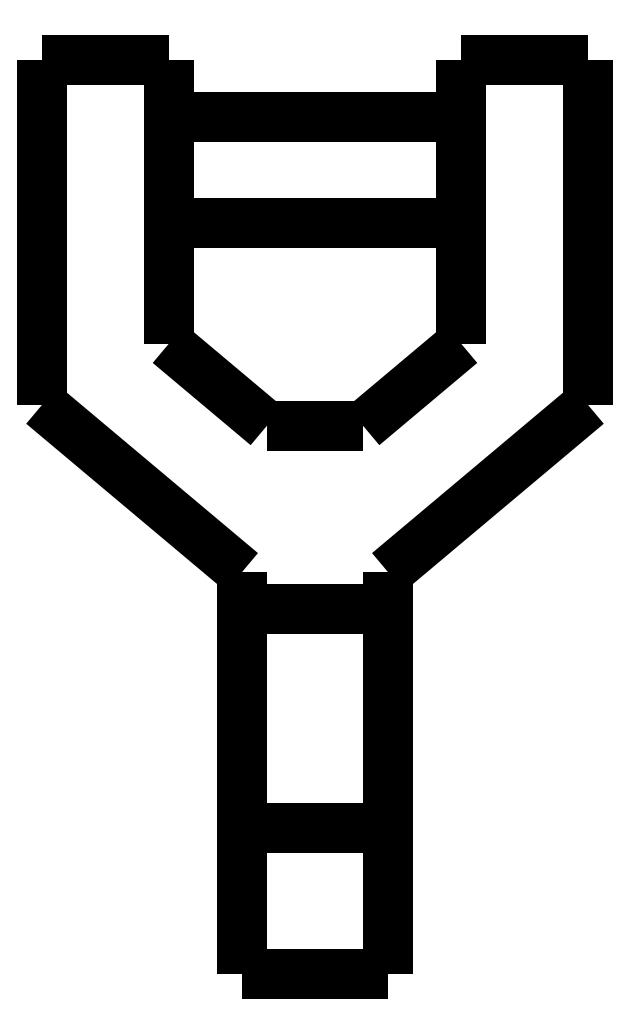
<metadata>
{"format":"dxf","ext":"dxf","renderer":"ezdxf+matplotlib","layout":"modelspace","background":"white","min_lineweight":24,"dpi":150}
</metadata>
<code>
0
SECTION
2
ENTITIES
0
LWPOLYLINE
8
0
90
51
70
0
10
-8
20
46.9
10
-7.68
20
46.9
10
-7.36
20
46.9
10
-7.04
20
46.9
10
-6.72
20
46.9
10
-6.4
20
46.9
10
-6.08
20
46.9
10
-5.76
20
46.9
10
-5.44
20
46.9
10
-5.12
20
46.9
10
-4.8
20
46.9
10
-4.48
20
46.9
10
-4.16
20
46.9
10
-3.84
20
46.9
10
-3.52
20
46.9
10
-3.2
20
46.9
10
-2.88
20
46.9
10
-2.56
20
46.9
10
-2.24
20
46.9
10
-1.92
20
46.9
10
-1.6
20
46.9
10
-1.28
20
46.9
10
-0.96
20
46.9
10
-0.64
20
46.9
10
-0.32
20
46.9
10
0
20
46.9
10
0.32
20
46.9
10
0.64
20
46.9
10
0.96
20
46.9
10
1.28
20
46.9
10
1.6
20
46.9
10
1.92
20
46.9
10
2.24
20
46.9
10
2.56
20
46.9
10
2.88
20
46.9
10
3.2
20
46.9
10
3.52
20
46.9
10
3.84
20
46.9
10
4.16
20
46.9
10
4.48
20
46.9
10
4.8
20
46.9
10
5.12
20
46.9
10
5.44
20
46.9
10
5.76
20
46.9
10
6.08
20
46.9
10
6.4
20
46.9
10
6.72
20
46.9
10
7.04
20
46.9
10
7.36
20
46.9
10
7.68
20
46.9
10
8
20
46.9
0
LWPOLYLINE
8
0
90
51
70
0
10
-14.92
20
31.17
10
-14.7
20
30.99
10
-14.49
20
30.81
10
-14.27
20
30.62
10
-14.05
20
30.44
10
-13.83
20
30.26
10
-13.61
20
30.07
10
-13.39
20
29.89
10
-13.17
20
29.7
10
-12.96
20
29.52
10
-12.74
20
29.34
10
-12.52
20
29.15
10
-12.3
20
28.97
10
-12.08
20
28.79
10
-11.86
20
28.6
10
-11.65
20
28.42
10
-11.43
20
28.24
10
-11.21
20
28.05
10
-10.99
20
27.87
10
-10.77
20
27.69
10
-10.55
20
27.5
10
-10.33
20
27.32
10
-10.12
20
27.14
10
-9.898
20
26.95
10
-9.68
20
26.77
10
-9.461
20
26.59
10
-9.243
20
26.4
10
-9.024
20
26.22
10
-8.806
20
26.04
10
-8.587
20
25.85
10
-8.369
20
25.67
10
-8.151
20
25.49
10
-7.932
20
25.3
10
-7.714
20
25.12
10
-7.495
20
24.94
10
-7.277
20
24.75
10
-7.058
20
24.57
10
-6.84
20
24.38
10
-6.621
20
24.2
10
-6.403
20
24.02
10
-6.184
20
23.83
10
-5.966
20
23.65
10
-5.748
20
23.47
10
-5.529
20
23.28
10
-5.311
20
23.1
10
-5.092
20
22.92
10
-4.874
20
22.73
10
-4.655
20
22.55
10
-4.437
20
22.37
10
-4.218
20
22.18
10
-4
20
22
0
LWPOLYLINE
8
0
90
51
70
0
10
-14.92
20
50
10
-14.92
20
49.62
10
-14.92
20
49.25
10
-14.92
20
48.87
10
-14.92
20
48.49
10
-14.92
20
48.12
10
-14.92
20
47.74
10
-14.92
20
47.36
10
-14.92
20
46.99
10
-14.92
20
46.61
10
-14.92
20
46.23
10
-14.92
20
45.86
10
-14.92
20
45.48
10
-14.92
20
45.1
10
-14.92
20
44.73
10
-14.92
20
44.35
10
-14.92
20
43.98
10
-14.92
20
43.6
10
-14.92
20
43.22
10
-14.92
20
42.85
10
-14.92
20
42.47
10
-14.92
20
42.09
10
-14.92
20
41.72
10
-14.92
20
41.34
10
-14.92
20
40.96
10
-14.92
20
40.59
10
-14.92
20
40.21
10
-14.92
20
39.83
10
-14.92
20
39.46
10
-14.92
20
39.08
10
-14.92
20
38.7
10
-14.92
20
38.33
10
-14.92
20
37.95
10
-14.92
20
37.57
10
-14.92
20
37.2
10
-14.92
20
36.82
10
-14.92
20
36.44
10
-14.92
20
36.07
10
-14.92
20
35.69
10
-14.92
20
35.31
10
-14.92
20
34.94
10
-14.92
20
34.56
10
-14.92
20
34.18
10
-14.92
20
33.81
10
-14.92
20
33.43
10
-14.92
20
33.06
10
-14.92
20
32.68
10
-14.92
20
32.3
10
-14.92
20
31.93
10
-14.92
20
31.55
10
-14.92
20
31.17
0
LWPOLYLINE
8
0
90
51
70
0
10
-8
20
50
10
-8.138
20
50
10
-8.277
20
50
10
-8.415
20
50
10
-8.554
20
50
10
-8.692
20
50
10
-8.831
20
50
10
-8.969
20
50
10
-9.108
20
50
10
-9.246
20
50
10
-9.384
20
50
10
-9.523
20
50
10
-9.661
20
50
10
-9.8
20
50
10
-9.938
20
50
10
-10.08
20
50
10
-10.22
20
50
10
-10.35
20
50
10
-10.49
20
50
10
-10.63
20
50
10
-10.77
20
50
10
-10.91
20
50
10
-11.05
20
50
10
-11.18
20
50
10
-11.32
20
50
10
-11.46
20
50
10
-11.6
20
50
10
-11.74
20
50
10
-11.88
20
50
10
-12.01
20
50
10
-12.15
20
50
10
-12.29
20
50
10
-12.43
20
50
10
-12.57
20
50
10
-12.71
20
50
10
-12.85
20
50
10
-12.98
20
50
10
-13.12
20
50
10
-13.26
20
50
10
-13.4
20
50
10
-13.54
20
50
10
-13.68
20
50
10
-13.81
20
50
10
-13.95
20
50
10
-14.09
20
50
10
-14.23
20
50
10
-14.37
20
50
10
-14.51
20
50
10
-14.65
20
50
10
-14.78
20
50
10
-14.92
20
50
0
LWPOLYLINE
8
0
90
51
70
0
10
-8
20
34.5
10
-8
20
34.81
10
-8
20
35.12
10
-8
20
35.43
10
-8
20
35.74
10
-8
20
36.05
10
-8
20
36.36
10
-8
20
36.67
10
-8
20
36.98
10
-8
20
37.29
10
-8
20
37.6
10
-8
20
37.91
10
-8
20
38.22
10
-8
20
38.53
10
-8
20
38.84
10
-8
20
39.15
10
-8
20
39.46
10
-8
20
39.77
10
-8
20
40.08
10
-8
20
40.39
10
-8
20
40.7
10
-8
20
41.01
10
-8
20
41.32
10
-8
20
41.63
10
-8
20
41.94
10
-8
20
42.25
10
-8
20
42.56
10
-8
20
42.87
10
-8
20
43.18
10
-8
20
43.49
10
-8
20
43.8
10
-8
20
44.11
10
-8
20
44.42
10
-8
20
44.73
10
-8
20
45.04
10
-8
20
45.35
10
-8
20
45.66
10
-8
20
45.97
10
-8
20
46.28
10
-8
20
46.59
10
-8
20
46.9
10
-8
20
47.21
10
-8
20
47.52
10
-8
20
47.83
10
-8
20
48.14
10
-8
20
48.45
10
-8
20
48.76
10
-8
20
49.07
10
-8
20
49.38
10
-8
20
49.69
10
-8
20
50
0
LWPOLYLINE
8
0
90
51
70
0
10
-2.641
20
30
10
-2.749
20
30.09
10
-2.856
20
30.18
10
-2.963
20
30.27
10
-3.07
20
30.36
10
-3.177
20
30.45
10
-3.284
20
30.54
10
-3.392
20
30.63
10
-3.499
20
30.72
10
-3.606
20
30.81
10
-3.713
20
30.9
10
-3.82
20
30.99
10
-3.927
20
31.08
10
-4.035
20
31.17
10
-4.142
20
31.26
10
-4.249
20
31.35
10
-4.356
20
31.44
10
-4.463
20
31.53
10
-4.571
20
31.62
10
-4.678
20
31.71
10
-4.785
20
31.8
10
-4.892
20
31.89
10
-4.999
20
31.98
10
-5.106
20
32.07
10
-5.214
20
32.16
10
-5.321
20
32.25
10
-5.428
20
32.34
10
-5.535
20
32.43
10
-5.642
20
32.52
10
-5.749
20
32.61
10
-5.857
20
32.7
10
-5.964
20
32.79
10
-6.071
20
32.88
10
-6.178
20
32.97
10
-6.285
20
33.06
10
-6.392
20
33.15
10
-6.5
20
33.24
10
-6.607
20
33.33
10
-6.714
20
33.42
10
-6.821
20
33.51
10
-6.928
20
33.6
10
-7.035
20
33.69
10
-7.143
20
33.78
10
-7.25
20
33.87
10
-7.357
20
33.96
10
-7.464
20
34.05
10
-7.571
20
34.14
10
-7.678
20
34.23
10
-7.786
20
34.32
10
-7.893
20
34.41
10
-8
20
34.5
0
LWPOLYLINE
8
0
90
51
70
0
10
2.641
20
30
10
2.536
20
30
10
2.43
20
30
10
2.324
20
30
10
2.219
20
30
10
2.113
20
30
10
2.007
20
30
10
1.902
20
30
10
1.796
20
30
10
1.691
20
30
10
1.585
20
30
10
1.479
20
30
10
1.374
20
30
10
1.268
20
30
10
1.162
20
30
10
1.057
20
30
10
0.9509
20
30
10
0.8453
20
30
10
0.7396
20
30
10
0.6339
20
30
10
0.5283
20
30
10
0.4226
20
30
10
0.317
20
30
10
0.2113
20
30
10
0.1057
20
30
10
-4.441e-16
20
30
10
-0.1057
20
30
10
-0.2113
20
30
10
-0.317
20
30
10
-0.4226
20
30
10
-0.5283
20
30
10
-0.6339
20
30
10
-0.7396
20
30
10
-0.8453
20
30
10
-0.9509
20
30
10
-1.057
20
30
10
-1.162
20
30
10
-1.268
20
30
10
-1.374
20
30
10
-1.479
20
30
10
-1.585
20
30
10
-1.691
20
30
10
-1.796
20
30
10
-1.902
20
30
10
-2.007
20
30
10
-2.113
20
30
10
-2.219
20
30
10
-2.324
20
30
10
-2.43
20
30
10
-2.536
20
30
10
-2.641
20
30
0
LWPOLYLINE
8
0
90
51
70
0
10
8
20
34.5
10
7.893
20
34.41
10
7.786
20
34.32
10
7.678
20
34.23
10
7.571
20
34.14
10
7.464
20
34.05
10
7.357
20
33.96
10
7.25
20
33.87
10
7.143
20
33.78
10
7.035
20
33.69
10
6.928
20
33.6
10
6.821
20
33.51
10
6.714
20
33.42
10
6.607
20
33.33
10
6.5
20
33.24
10
6.392
20
33.15
10
6.285
20
33.06
10
6.178
20
32.97
10
6.071
20
32.88
10
5.964
20
32.79
10
5.857
20
32.7
10
5.749
20
32.61
10
5.642
20
32.52
10
5.535
20
32.43
10
5.428
20
32.34
10
5.321
20
32.25
10
5.214
20
32.16
10
5.106
20
32.07
10
4.999
20
31.98
10
4.892
20
31.89
10
4.785
20
31.8
10
4.678
20
31.71
10
4.571
20
31.62
10
4.463
20
31.53
10
4.356
20
31.44
10
4.249
20
31.35
10
4.142
20
31.26
10
4.035
20
31.17
10
3.927
20
31.08
10
3.82
20
30.99
10
3.713
20
30.9
10
3.606
20
30.81
10
3.499
20
30.72
10
3.392
20
30.63
10
3.284
20
30.54
10
3.177
20
30.45
10
3.07
20
30.36
10
2.963
20
30.27
10
2.856
20
30.18
10
2.749
20
30.09
10
2.641
20
30
0
LWPOLYLINE
8
0
90
51
70
0
10
8
20
50
10
8
20
49.69
10
8
20
49.38
10
8
20
49.07
10
8
20
48.76
10
8
20
48.45
10
8
20
48.14
10
8
20
47.83
10
8
20
47.52
10
8
20
47.21
10
8
20
46.9
10
8
20
46.59
10
8
20
46.28
10
8
20
45.97
10
8
20
45.66
10
8
20
45.35
10
8
20
45.04
10
8
20
44.73
10
8
20
44.42
10
8
20
44.11
10
8
20
43.8
10
8
20
43.49
10
8
20
43.18
10
8
20
42.87
10
8
20
42.56
10
8
20
42.25
10
8
20
41.94
10
8
20
41.63
10
8
20
41.32
10
8
20
41.01
10
8
20
40.7
10
8
20
40.39
10
8
20
40.08
10
8
20
39.77
10
8
20
39.46
10
8
20
39.15
10
8
20
38.84
10
8
20
38.53
10
8
20
38.22
10
8
20
37.91
10
8
20
37.6
10
8
20
37.29
10
8
20
36.98
10
8
20
36.67
10
8
20
36.36
10
8
20
36.05
10
8
20
35.74
10
8
20
35.43
10
8
20
35.12
10
8
20
34.81
10
8
20
34.5
0
LWPOLYLINE
8
0
90
51
70
0
10
14.92
20
50
10
14.78
20
50
10
14.65
20
50
10
14.51
20
50
10
14.37
20
50
10
14.23
20
50
10
14.09
20
50
10
13.95
20
50
10
13.81
20
50
10
13.68
20
50
10
13.54
20
50
10
13.4
20
50
10
13.26
20
50
10
13.12
20
50
10
12.98
20
50
10
12.85
20
50
10
12.71
20
50
10
12.57
20
50
10
12.43
20
50
10
12.29
20
50
10
12.15
20
50
10
12.01
20
50
10
11.88
20
50
10
11.74
20
50
10
11.6
20
50
10
11.46
20
50
10
11.32
20
50
10
11.18
20
50
10
11.05
20
50
10
10.91
20
50
10
10.77
20
50
10
10.63
20
50
10
10.49
20
50
10
10.35
20
50
10
10.22
20
50
10
10.08
20
50
10
9.938
20
50
10
9.8
20
50
10
9.661
20
50
10
9.523
20
50
10
9.384
20
50
10
9.246
20
50
10
9.108
20
50
10
8.969
20
50
10
8.831
20
50
10
8.692
20
50
10
8.554
20
50
10
8.415
20
50
10
8.277
20
50
10
8.138
20
50
10
8
20
50
0
LWPOLYLINE
8
0
90
51
70
0
10
14.92
20
31.17
10
14.92
20
31.55
10
14.92
20
31.93
10
14.92
20
32.3
10
14.92
20
32.68
10
14.92
20
33.06
10
14.92
20
33.43
10
14.92
20
33.81
10
14.92
20
34.18
10
14.92
20
34.56
10
14.92
20
34.94
10
14.92
20
35.31
10
14.92
20
35.69
10
14.92
20
36.07
10
14.92
20
36.44
10
14.92
20
36.82
10
14.92
20
37.2
10
14.92
20
37.57
10
14.92
20
37.95
10
14.92
20
38.33
10
14.92
20
38.7
10
14.92
20
39.08
10
14.92
20
39.46
10
14.92
20
39.83
10
14.92
20
40.21
10
14.92
20
40.59
10
14.92
20
40.96
10
14.92
20
41.34
10
14.92
20
41.72
10
14.92
20
42.09
10
14.92
20
42.47
10
14.92
20
42.85
10
14.92
20
43.22
10
14.92
20
43.6
10
14.92
20
43.98
10
14.92
20
44.35
10
14.92
20
44.73
10
14.92
20
45.1
10
14.92
20
45.48
10
14.92
20
45.86
10
14.92
20
46.23
10
14.92
20
46.61
10
14.92
20
46.99
10
14.92
20
47.36
10
14.92
20
47.74
10
14.92
20
48.12
10
14.92
20
48.49
10
14.92
20
48.87
10
14.92
20
49.25
10
14.92
20
49.62
10
14.92
20
50
0
LWPOLYLINE
8
0
90
51
70
0
10
4
20
22
10
4.218
20
22.18
10
4.437
20
22.37
10
4.655
20
22.55
10
4.874
20
22.73
10
5.092
20
22.92
10
5.311
20
23.1
10
5.529
20
23.28
10
5.748
20
23.47
10
5.966
20
23.65
10
6.184
20
23.83
10
6.403
20
24.02
10
6.621
20
24.2
10
6.84
20
24.38
10
7.058
20
24.57
10
7.277
20
24.75
10
7.495
20
24.94
10
7.714
20
25.12
10
7.932
20
25.3
10
8.151
20
25.49
10
8.369
20
25.67
10
8.587
20
25.85
10
8.806
20
26.04
10
9.024
20
26.22
10
9.243
20
26.4
10
9.461
20
26.59
10
9.68
20
26.77
10
9.898
20
26.95
10
10.12
20
27.14
10
10.33
20
27.32
10
10.55
20
27.5
10
10.77
20
27.69
10
10.99
20
27.87
10
11.21
20
28.05
10
11.43
20
28.24
10
11.65
20
28.42
10
11.86
20
28.6
10
12.08
20
28.79
10
12.3
20
28.97
10
12.52
20
29.15
10
12.74
20
29.34
10
12.96
20
29.52
10
13.17
20
29.7
10
13.39
20
29.89
10
13.61
20
30.07
10
13.83
20
30.26
10
14.05
20
30.44
10
14.27
20
30.62
10
14.49
20
30.81
10
14.7
20
30.99
10
14.92
20
31.17
0
LWPOLYLINE
8
0
90
51
70
0
10
4
20
8
10
4
20
8.24
10
4
20
8.48
10
4
20
8.72
10
4
20
8.96
10
4
20
9.2
10
4
20
9.44
10
4
20
9.68
10
4
20
9.92
10
4
20
10.16
10
4
20
10.4
10
4
20
10.64
10
4
20
10.88
10
4
20
11.12
10
4
20
11.36
10
4
20
11.6
10
4
20
11.84
10
4
20
12.08
10
4
20
12.32
10
4
20
12.56
10
4
20
12.8
10
4
20
13.04
10
4
20
13.28
10
4
20
13.52
10
4
20
13.76
10
4
20
14
10
4
20
14.24
10
4
20
14.48
10
4
20
14.72
10
4
20
14.96
10
4
20
15.2
10
4
20
15.44
10
4
20
15.68
10
4
20
15.92
10
4
20
16.16
10
4
20
16.4
10
4
20
16.64
10
4
20
16.88
10
4
20
17.12
10
4
20
17.36
10
4
20
17.6
10
4
20
17.84
10
4
20
18.08
10
4
20
18.32
10
4
20
18.56
10
4
20
18.8
10
4
20
19.04
10
4
20
19.28
10
4
20
19.52
10
4
20
19.76
10
4
20
20
0
LWPOLYLINE
8
0
90
51
70
0
10
4
20
0
10
4
20
0.16
10
4
20
0.32
10
4
20
0.48
10
4
20
0.64
10
4
20
0.8
10
4
20
0.96
10
4
20
1.12
10
4
20
1.28
10
4
20
1.44
10
4
20
1.6
10
4
20
1.76
10
4
20
1.92
10
4
20
2.08
10
4
20
2.24
10
4
20
2.4
10
4
20
2.56
10
4
20
2.72
10
4
20
2.88
10
4
20
3.04
10
4
20
3.2
10
4
20
3.36
10
4
20
3.52
10
4
20
3.68
10
4
20
3.84
10
4
20
4
10
4
20
4.16
10
4
20
4.32
10
4
20
4.48
10
4
20
4.64
10
4
20
4.8
10
4
20
4.96
10
4
20
5.12
10
4
20
5.28
10
4
20
5.44
10
4
20
5.6
10
4
20
5.76
10
4
20
5.92
10
4
20
6.08
10
4
20
6.24
10
4
20
6.4
10
4
20
6.56
10
4
20
6.72
10
4
20
6.88
10
4
20
7.04
10
4
20
7.2
10
4
20
7.36
10
4
20
7.52
10
4
20
7.68
10
4
20
7.84
10
4
20
8
0
LWPOLYLINE
8
0
90
51
70
0
10
4
20
20
10
4
20
20.04
10
4
20
20.08
10
4
20
20.12
10
4
20
20.16
10
4
20
20.2
10
4
20
20.24
10
4
20
20.28
10
4
20
20.32
10
4
20
20.36
10
4
20
20.4
10
4
20
20.44
10
4
20
20.48
10
4
20
20.52
10
4
20
20.56
10
4
20
20.6
10
4
20
20.64
10
4
20
20.68
10
4
20
20.72
10
4
20
20.76
10
4
20
20.8
10
4
20
20.84
10
4
20
20.88
10
4
20
20.92
10
4
20
20.96
10
4
20
21
10
4
20
21.04
10
4
20
21.08
10
4
20
21.12
10
4
20
21.16
10
4
20
21.2
10
4
20
21.24
10
4
20
21.28
10
4
20
21.32
10
4
20
21.36
10
4
20
21.4
10
4
20
21.44
10
4
20
21.48
10
4
20
21.52
10
4
20
21.56
10
4
20
21.6
10
4
20
21.64
10
4
20
21.68
10
4
20
21.72
10
4
20
21.76
10
4
20
21.8
10
4
20
21.84
10
4
20
21.88
10
4
20
21.92
10
4
20
21.96
10
4
20
22
0
LWPOLYLINE
8
0
90
51
70
0
10
-4
20
8
10
-4
20
8.24
10
-4
20
8.48
10
-4
20
8.72
10
-4
20
8.96
10
-4
20
9.2
10
-4
20
9.44
10
-4
20
9.68
10
-4
20
9.92
10
-4
20
10.16
10
-4
20
10.4
10
-4
20
10.64
10
-4
20
10.88
10
-4
20
11.12
10
-4
20
11.36
10
-4
20
11.6
10
-4
20
11.84
10
-4
20
12.08
10
-4
20
12.32
10
-4
20
12.56
10
-4
20
12.8
10
-4
20
13.04
10
-4
20
13.28
10
-4
20
13.52
10
-4
20
13.76
10
-4
20
14
10
-4
20
14.24
10
-4
20
14.48
10
-4
20
14.72
10
-4
20
14.96
10
-4
20
15.2
10
-4
20
15.44
10
-4
20
15.68
10
-4
20
15.92
10
-4
20
16.16
10
-4
20
16.4
10
-4
20
16.64
10
-4
20
16.88
10
-4
20
17.12
10
-4
20
17.36
10
-4
20
17.6
10
-4
20
17.84
10
-4
20
18.08
10
-4
20
18.32
10
-4
20
18.56
10
-4
20
18.8
10
-4
20
19.04
10
-4
20
19.28
10
-4
20
19.52
10
-4
20
19.76
10
-4
20
20
0
LWPOLYLINE
8
0
90
51
70
0
10
-4
20
22
10
-4
20
21.96
10
-4
20
21.92
10
-4
20
21.88
10
-4
20
21.84
10
-4
20
21.8
10
-4
20
21.76
10
-4
20
21.72
10
-4
20
21.68
10
-4
20
21.64
10
-4
20
21.6
10
-4
20
21.56
10
-4
20
21.52
10
-4
20
21.48
10
-4
20
21.44
10
-4
20
21.4
10
-4
20
21.36
10
-4
20
21.32
10
-4
20
21.28
10
-4
20
21.24
10
-4
20
21.2
10
-4
20
21.16
10
-4
20
21.12
10
-4
20
21.08
10
-4
20
21.04
10
-4
20
21
10
-4
20
20.96
10
-4
20
20.92
10
-4
20
20.88
10
-4
20
20.84
10
-4
20
20.8
10
-4
20
20.76
10
-4
20
20.72
10
-4
20
20.68
10
-4
20
20.64
10
-4
20
20.6
10
-4
20
20.56
10
-4
20
20.52
10
-4
20
20.48
10
-4
20
20.44
10
-4
20
20.4
10
-4
20
20.36
10
-4
20
20.32
10
-4
20
20.28
10
-4
20
20.24
10
-4
20
20.2
10
-4
20
20.16
10
-4
20
20.12
10
-4
20
20.08
10
-4
20
20.04
10
-4
20
20
0
LWPOLYLINE
8
0
90
51
70
0
10
-4
20
8
10
-4
20
7.84
10
-4
20
7.68
10
-4
20
7.52
10
-4
20
7.36
10
-4
20
7.2
10
-4
20
7.04
10
-4
20
6.88
10
-4
20
6.72
10
-4
20
6.56
10
-4
20
6.4
10
-4
20
6.24
10
-4
20
6.08
10
-4
20
5.92
10
-4
20
5.76
10
-4
20
5.6
10
-4
20
5.44
10
-4
20
5.28
10
-4
20
5.12
10
-4
20
4.96
10
-4
20
4.8
10
-4
20
4.64
10
-4
20
4.48
10
-4
20
4.32
10
-4
20
4.16
10
-4
20
4
10
-4
20
3.84
10
-4
20
3.68
10
-4
20
3.52
10
-4
20
3.36
10
-4
20
3.2
10
-4
20
3.04
10
-4
20
2.88
10
-4
20
2.72
10
-4
20
2.56
10
-4
20
2.4
10
-4
20
2.24
10
-4
20
2.08
10
-4
20
1.92
10
-4
20
1.76
10
-4
20
1.6
10
-4
20
1.44
10
-4
20
1.28
10
-4
20
1.12
10
-4
20
0.96
10
-4
20
0.8
10
-4
20
0.64
10
-4
20
0.48
10
-4
20
0.32
10
-4
20
0.16
10
-4
20
0
0
LWPOLYLINE
8
0
90
51
70
0
10
-4
20
8
10
-3.84
20
8
10
-3.68
20
8
10
-3.52
20
8
10
-3.36
20
8
10
-3.2
20
8
10
-3.04
20
8
10
-2.88
20
8
10
-2.72
20
8
10
-2.56
20
8
10
-2.4
20
8
10
-2.24
20
8
10
-2.08
20
8
10
-1.92
20
8
10
-1.76
20
8
10
-1.6
20
8
10
-1.44
20
8
10
-1.28
20
8
10
-1.12
20
8
10
-0.96
20
8
10
-0.8
20
8
10
-0.64
20
8
10
-0.48
20
8
10
-0.32
20
8
10
-0.16
20
8
10
0
20
8
10
0.16
20
8
10
0.32
20
8
10
0.48
20
8
10
0.64
20
8
10
0.8
20
8
10
0.96
20
8
10
1.12
20
8
10
1.28
20
8
10
1.44
20
8
10
1.6
20
8
10
1.76
20
8
10
1.92
20
8
10
2.08
20
8
10
2.24
20
8
10
2.4
20
8
10
2.56
20
8
10
2.72
20
8
10
2.88
20
8
10
3.04
20
8
10
3.2
20
8
10
3.36
20
8
10
3.52
20
8
10
3.68
20
8
10
3.84
20
8
10
4
20
8
0
LWPOLYLINE
8
0
90
51
70
0
10
-4
20
0
10
-3.84
20
0
10
-3.68
20
0
10
-3.52
20
0
10
-3.36
20
0
10
-3.2
20
0
10
-3.04
20
0
10
-2.88
20
0
10
-2.72
20
0
10
-2.56
20
0
10
-2.4
20
0
10
-2.24
20
0
10
-2.08
20
0
10
-1.92
20
0
10
-1.76
20
0
10
-1.6
20
0
10
-1.44
20
0
10
-1.28
20
0
10
-1.12
20
0
10
-0.96
20
0
10
-0.8
20
0
10
-0.64
20
0
10
-0.48
20
0
10
-0.32
20
0
10
-0.16
20
0
10
0
20
0
10
0.16
20
0
10
0.32
20
0
10
0.48
20
0
10
0.64
20
0
10
0.8
20
0
10
0.96
20
0
10
1.12
20
0
10
1.28
20
0
10
1.44
20
0
10
1.6
20
0
10
1.76
20
0
10
1.92
20
0
10
2.08
20
0
10
2.24
20
0
10
2.4
20
0
10
2.56
20
0
10
2.72
20
0
10
2.88
20
0
10
3.04
20
0
10
3.2
20
0
10
3.36
20
0
10
3.52
20
0
10
3.68
20
0
10
3.84
20
0
10
4
20
0
0
LWPOLYLINE
8
0
90
51
70
0
10
4
20
20
10
3.84
20
20
10
3.68
20
20
10
3.52
20
20
10
3.36
20
20
10
3.2
20
20
10
3.04
20
20
10
2.88
20
20
10
2.72
20
20
10
2.56
20
20
10
2.4
20
20
10
2.24
20
20
10
2.08
20
20
10
1.92
20
20
10
1.76
20
20
10
1.6
20
20
10
1.44
20
20
10
1.28
20
20
10
1.12
20
20
10
0.96
20
20
10
0.8
20
20
10
0.64
20
20
10
0.48
20
20
10
0.32
20
20
10
0.16
20
20
10
0
20
20
10
-0.16
20
20
10
-0.32
20
20
10
-0.48
20
20
10
-0.64
20
20
10
-0.8
20
20
10
-0.96
20
20
10
-1.12
20
20
10
-1.28
20
20
10
-1.44
20
20
10
-1.6
20
20
10
-1.76
20
20
10
-1.92
20
20
10
-2.08
20
20
10
-2.24
20
20
10
-2.4
20
20
10
-2.56
20
20
10
-2.72
20
20
10
-2.88
20
20
10
-3.04
20
20
10
-3.2
20
20
10
-3.36
20
20
10
-3.52
20
20
10
-3.68
20
20
10
-3.84
20
20
10
-4
20
20
0
LWPOLYLINE
8
0
90
51
70
0
10
8
20
41.1
10
7.68
20
41.1
10
7.36
20
41.1
10
7.04
20
41.1
10
6.72
20
41.1
10
6.4
20
41.1
10
6.08
20
41.1
10
5.76
20
41.1
10
5.44
20
41.1
10
5.12
20
41.1
10
4.8
20
41.1
10
4.48
20
41.1
10
4.16
20
41.1
10
3.84
20
41.1
10
3.52
20
41.1
10
3.2
20
41.1
10
2.88
20
41.1
10
2.56
20
41.1
10
2.24
20
41.1
10
1.92
20
41.1
10
1.6
20
41.1
10
1.28
20
41.1
10
0.96
20
41.1
10
0.64
20
41.1
10
0.32
20
41.1
10
0
20
41.1
10
-0.32
20
41.1
10
-0.64
20
41.1
10
-0.96
20
41.1
10
-1.28
20
41.1
10
-1.6
20
41.1
10
-1.92
20
41.1
10
-2.24
20
41.1
10
-2.56
20
41.1
10
-2.88
20
41.1
10
-3.2
20
41.1
10
-3.52
20
41.1
10
-3.84
20
41.1
10
-4.16
20
41.1
10
-4.48
20
41.1
10
-4.8
20
41.1
10
-5.12
20
41.1
10
-5.44
20
41.1
10
-5.76
20
41.1
10
-6.08
20
41.1
10
-6.4
20
41.1
10
-6.72
20
41.1
10
-7.04
20
41.1
10
-7.36
20
41.1
10
-7.68
20
41.1
10
-8
20
41.1
0
ENDSEC
0
EOF

</code>
